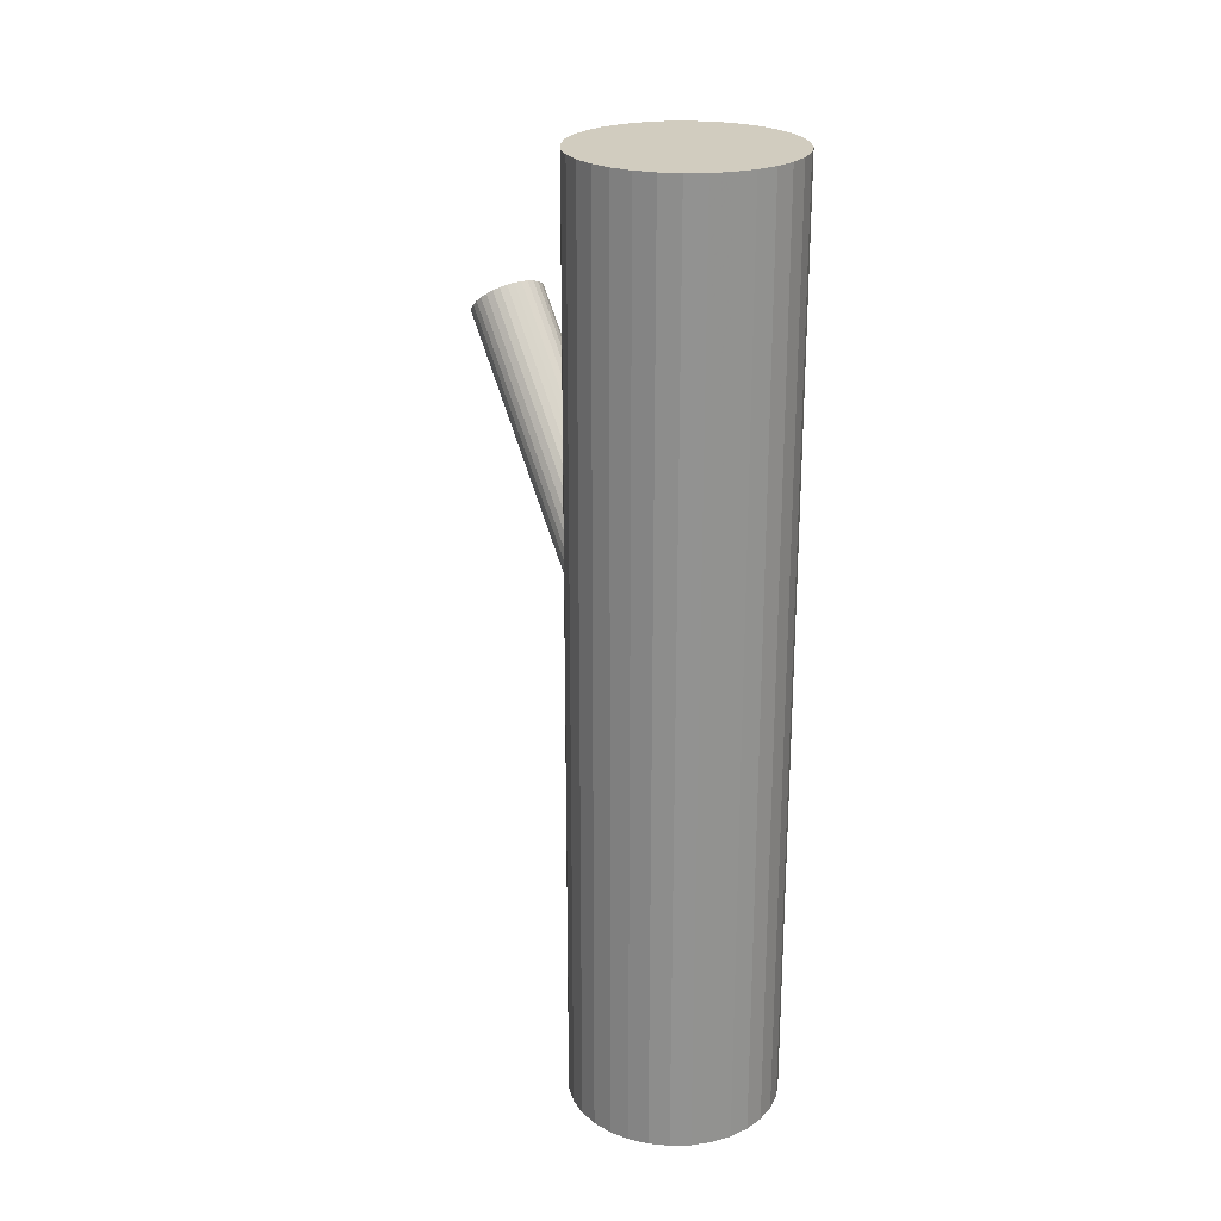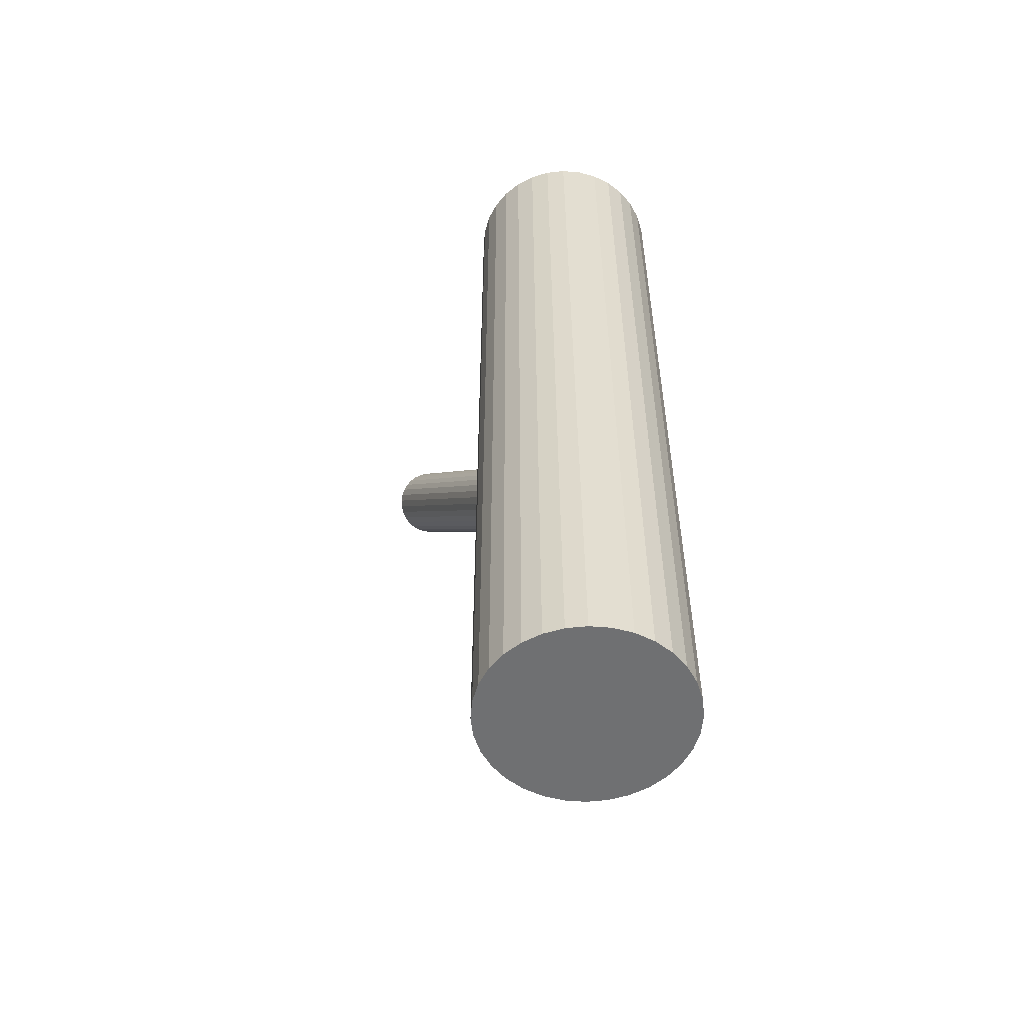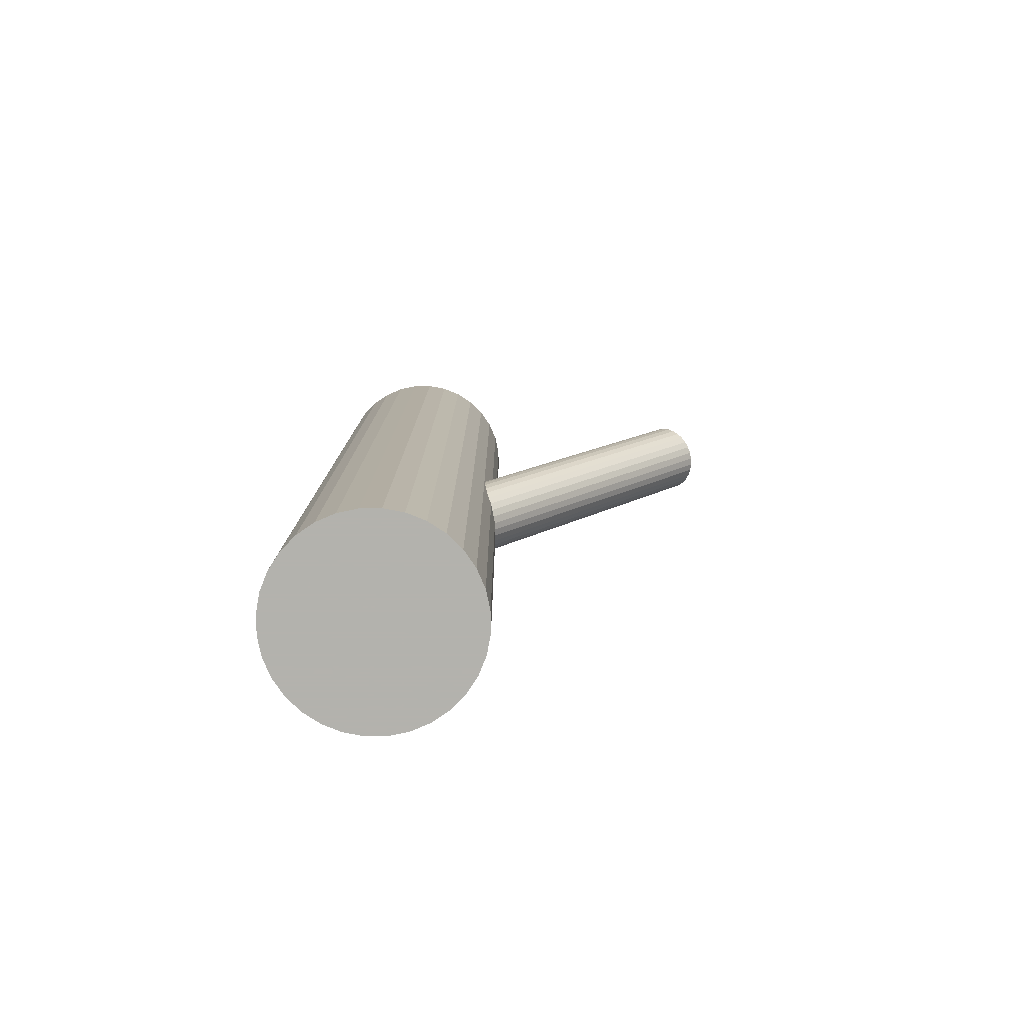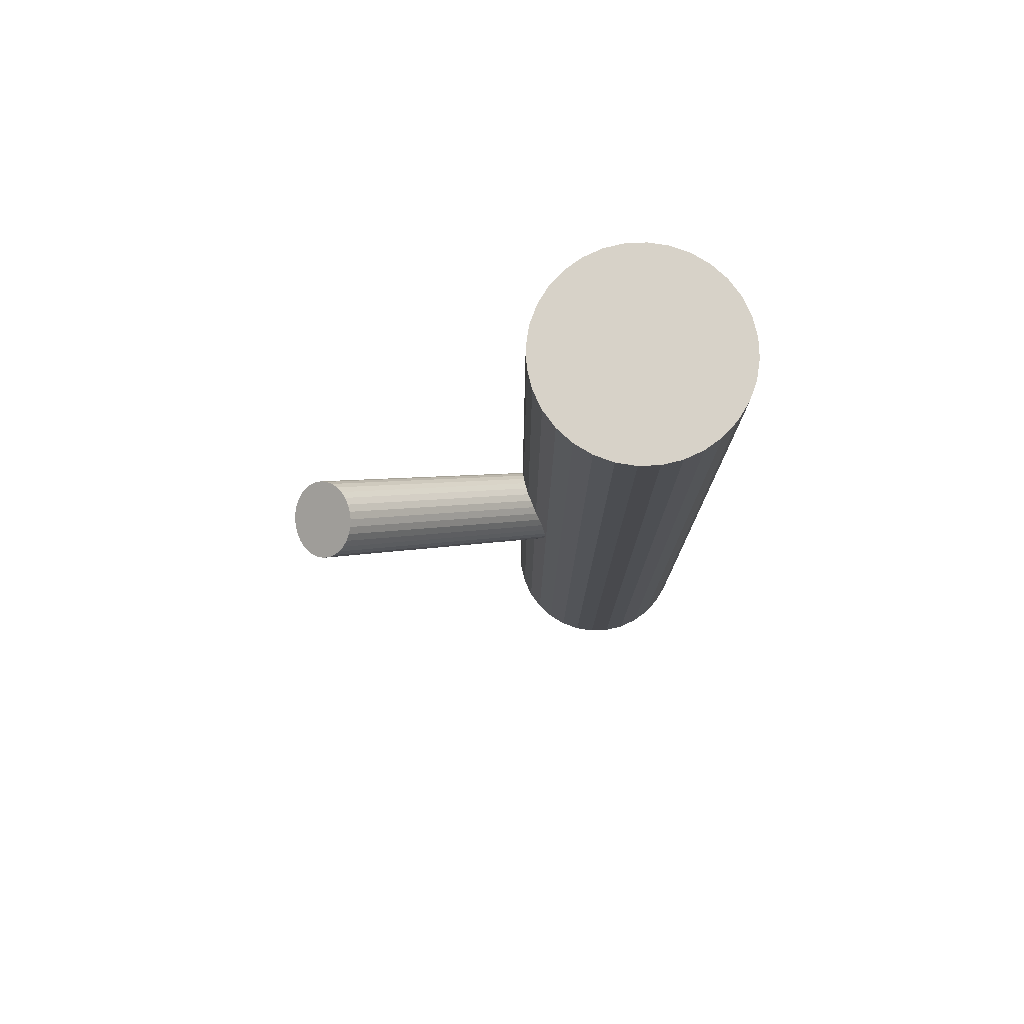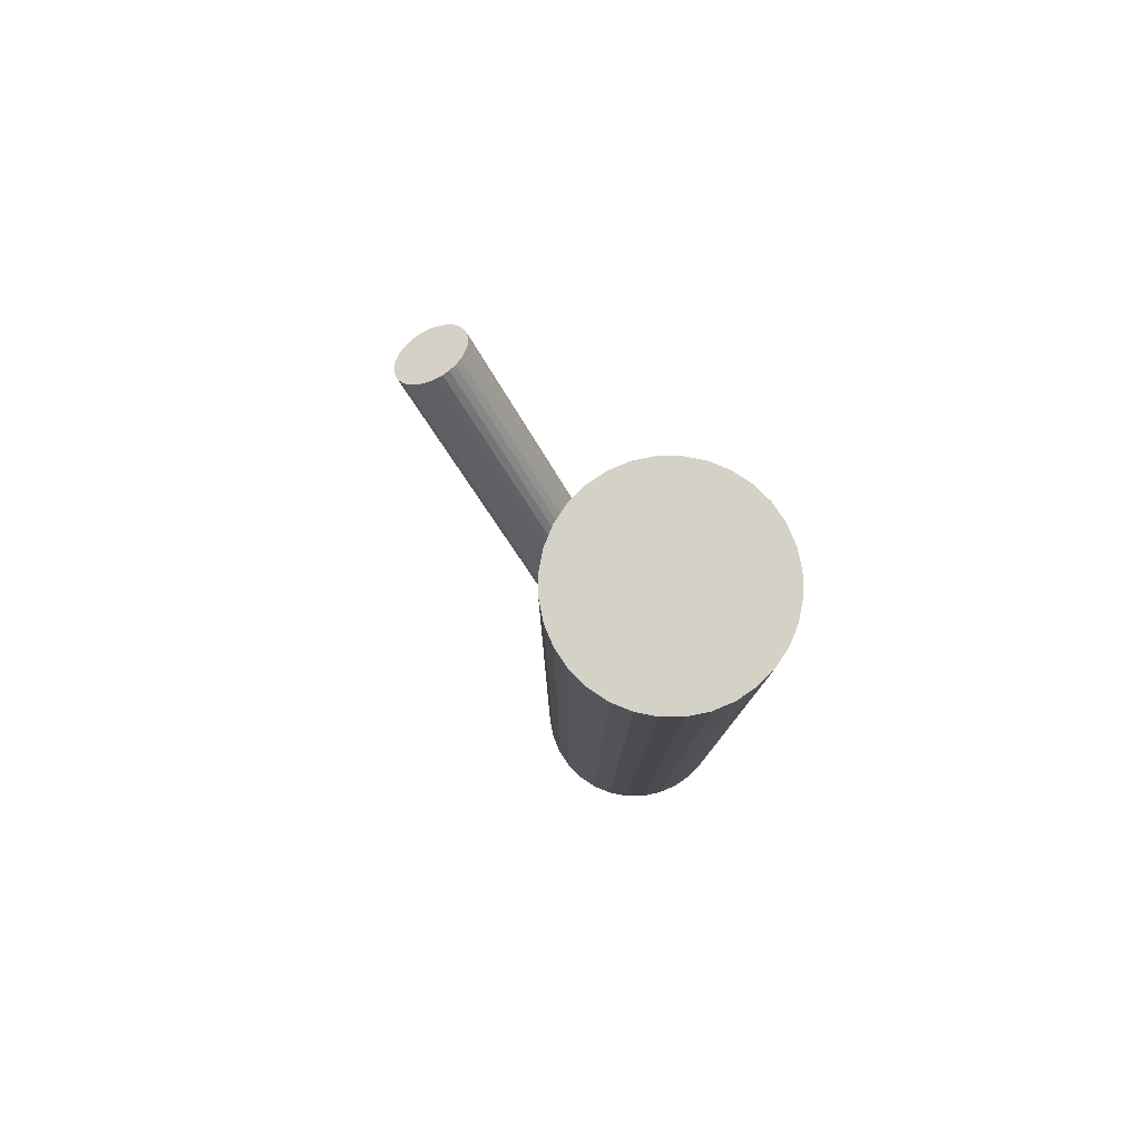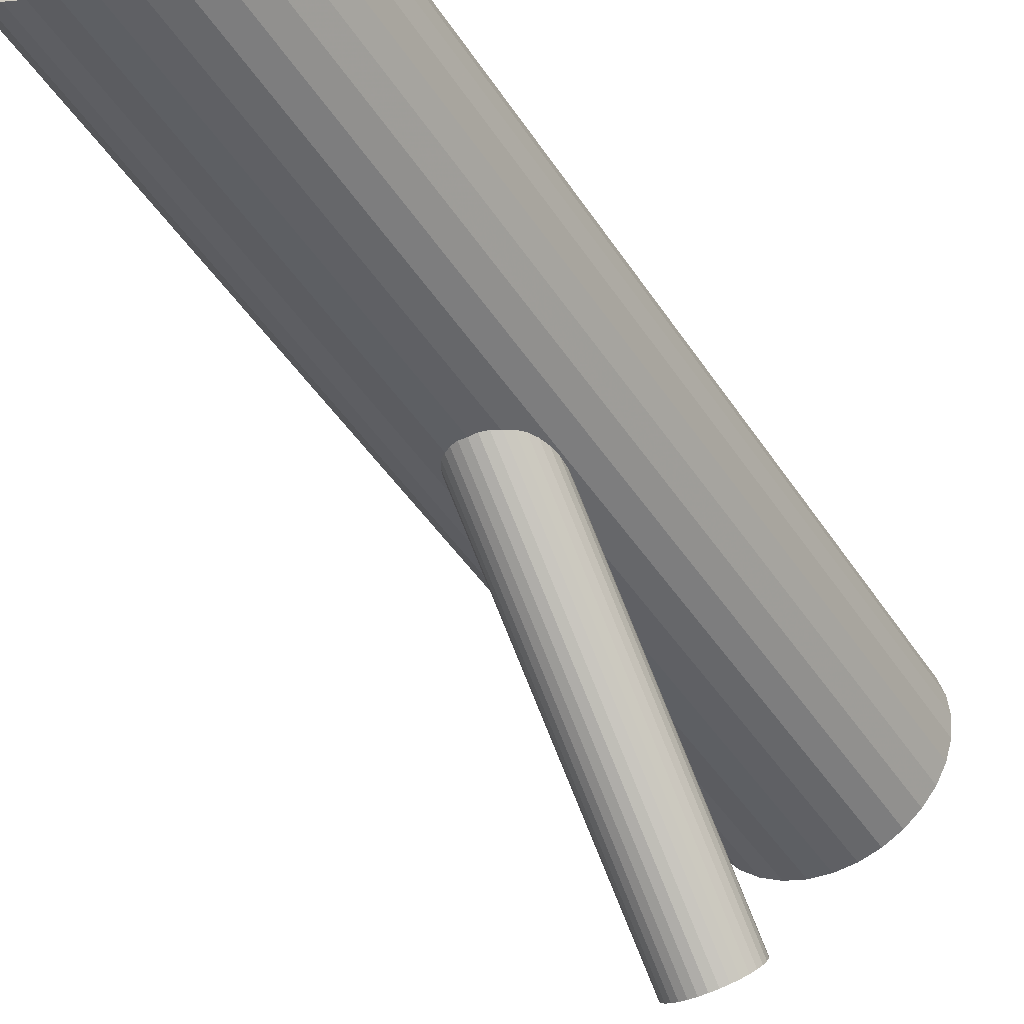
<metadata>
{"format":"obj","ext":"obj","renderer":"f3d","projection":"perspective","resolution":1024,"background":"white","views":[{"elev":23.9,"azim":149.6,"up":"+Z"},{"elev":-54.8,"azim":147.0,"up":"+Z"},{"elev":-79.4,"azim":-83.7,"up":"+Z"},{"elev":77.3,"azim":70.7,"up":"+Z"},{"elev":79.8,"azim":140.4,"up":"+Z"},{"elev":-43.2,"azim":-150.0,"up":"+Y"}]}
</metadata>
<code>
v 0 0.02792 0.1052
v 0 0.02792 -0.1052
v 0 0.05154 0.1052
v 0 0.05154 -0.1052
v -0 0.004306 0.1052
v -0 0.004306 -0.1052
v 0.02362 0.02792 0.1052
v 0.02362 0.02792 -0.1052
v 0.0167 0.04462 0.1052
v 0.0167 0.04462 -0.1052
v 0.0167 0.01122 0.1052
v 0.0167 0.01122 -0.1052
v -0.02182 0.03696 0.1052
v -0.02182 0.03696 -0.1052
v -0.02182 0.01888 0.1052
v -0.02182 0.01888 -0.1052
v -0.02316 0.02331 0.1052
v -0.02316 0.02331 -0.1052
v -0.02316 0.03253 0.1052
v -0.02316 0.03253 -0.1052
v 0.01312 0.04756 0.1052
v 0.01312 0.04756 -0.1052
v 0.01312 0.008286 0.1052
v 0.01312 0.008286 -0.1052
v -0.004607 0.00476 0.1052
v -0.004607 0.00476 -0.1052
v -0.004607 0.05108 0.1052
v -0.004607 0.05108 -0.1052
v 0.009038 0.006104 0.1052
v 0.009038 0.006104 -0.1052
v 0.009038 0.04974 0.1052
v 0.009038 0.04974 -0.1052
v 0.01964 0.04104 0.1052
v 0.01964 0.04104 -0.1052
v 0.01964 0.0148 0.1052
v 0.01964 0.0148 -0.1052
v -0.01964 0.04104 0.1052
v -0.01964 0.04104 -0.1052
v -0.01964 0.0148 0.1052
v -0.01964 0.0148 -0.1052
v -0.009038 0.006104 0.1052
v -0.009038 0.006104 -0.1052
v -0.009038 0.04974 0.1052
v -0.009038 0.04974 -0.1052
v 0.004607 0.00476 0.1052
v 0.004607 0.00476 -0.1052
v 0.004607 0.05108 0.1052
v 0.004607 0.05108 -0.1052
v -0.01312 0.04756 0.1052
v -0.01312 0.04756 -0.1052
v -0.01312 0.008286 0.1052
v -0.01312 0.008286 -0.1052
v 0.02316 0.02331 0.1052
v 0.02316 0.02331 -0.1052
v 0.02316 0.03253 0.1052
v 0.02316 0.03253 -0.1052
v 0.02182 0.03696 0.1052
v 0.02182 0.03696 -0.1052
v 0.02182 0.01888 0.1052
v 0.02182 0.01888 -0.1052
v -0.0167 0.04462 0.1052
v -0.0167 0.04462 -0.1052
v -0.0167 0.01122 0.1052
v -0.0167 0.01122 -0.1052
v -0.02362 0.02792 0.1052
v -0.02362 0.02792 -0.1052
v 0 0.02792 -0.02695
v 0 -0.04501 0.05834
v 0 0.03445 -0.02137
v 0 -0.03849 0.06392
v -0 0.0214 -0.03253
v -0 -0.05154 0.05276
v -0.00607 0.02331 -0.03089
v -0.00607 -0.04963 0.05439
v -0.00607 0.03253 -0.023
v -0.00607 -0.0404 0.06228
v -0.007137 0.0243 -0.03005
v -0.007137 -0.04864 0.05524
v -0.007137 0.03155 -0.02385
v -0.007137 -0.04139 0.06144
v 0.008584 0.02792 -0.02695
v 0.008584 -0.04501 0.05834
v -0.004769 0.0225 -0.03159
v -0.004769 -0.05044 0.0537
v -0.004769 0.03335 -0.02231
v -0.004769 -0.03959 0.06298
v 0.001675 0.02152 -0.03242
v 0.001675 -0.05141 0.05286
v 0.001675 0.03432 -0.02148
v 0.001675 -0.03862 0.06381
v 0.003285 0.0219 -0.0321
v 0.003285 -0.05104 0.05318
v 0.003285 0.03395 -0.02179
v 0.003285 -0.03899 0.06349
v -0.00793 0.03042 -0.02481
v -0.00793 -0.04252 0.06047
v -0.00793 0.02543 -0.02908
v -0.00793 -0.04751 0.0562
v -0.008419 0.02919 -0.02586
v -0.008419 -0.04374 0.05943
v -0.008419 0.02665 -0.02804
v -0.008419 -0.04629 0.05725
v 0.008419 0.02919 -0.02586
v 0.008419 -0.04374 0.05943
v 0.008419 0.02665 -0.02804
v 0.008419 -0.04629 0.05725
v 0.00793 0.03042 -0.02481
v 0.00793 -0.04252 0.06047
v 0.00793 0.02543 -0.02908
v 0.00793 -0.04751 0.0562
v -0.003285 0.0219 -0.0321
v -0.003285 -0.05104 0.05318
v -0.003285 0.03395 -0.02179
v -0.003285 -0.03899 0.06349
v -0.001675 0.02152 -0.03242
v -0.001675 -0.05141 0.05286
v -0.001675 0.03432 -0.02148
v -0.001675 -0.03862 0.06381
v 0.004769 0.0225 -0.03159
v 0.004769 -0.05044 0.0537
v 0.004769 0.03335 -0.02231
v 0.004769 -0.03959 0.06298
v -0.008584 0.02792 -0.02695
v -0.008584 -0.04501 0.05834
v 0.007137 0.0243 -0.03005
v 0.007137 -0.04864 0.05524
v 0.007137 0.03155 -0.02385
v 0.007137 -0.04139 0.06144
v 0.00607 0.02331 -0.03089
v 0.00607 -0.04963 0.05439
v 0.00607 0.03253 -0.023
v 0.00607 -0.0404 0.06228
f 8 2 56
f 8 56 7
f 7 56 55
f 7 55 1
f 56 2 58
f 56 58 55
f 55 58 57
f 55 57 1
f 58 2 34
f 58 34 57
f 57 34 33
f 57 33 1
f 34 2 10
f 34 10 33
f 33 10 9
f 33 9 1
f 10 2 22
f 10 22 9
f 9 22 21
f 9 21 1
f 22 2 32
f 22 32 21
f 21 32 31
f 21 31 1
f 32 2 48
f 32 48 31
f 31 48 47
f 31 47 1
f 48 2 4
f 48 4 47
f 47 4 3
f 47 3 1
f 4 2 28
f 4 28 3
f 3 28 27
f 3 27 1
f 28 2 44
f 28 44 27
f 27 44 43
f 27 43 1
f 44 2 50
f 44 50 43
f 43 50 49
f 43 49 1
f 50 2 62
f 50 62 49
f 49 62 61
f 49 61 1
f 62 2 38
f 62 38 61
f 61 38 37
f 61 37 1
f 38 2 14
f 38 14 37
f 37 14 13
f 37 13 1
f 14 2 20
f 14 20 13
f 13 20 19
f 13 19 1
f 20 2 66
f 20 66 19
f 19 66 65
f 19 65 1
f 66 2 18
f 66 18 65
f 65 18 17
f 65 17 1
f 18 2 16
f 18 16 17
f 17 16 15
f 17 15 1
f 16 2 40
f 16 40 15
f 15 40 39
f 15 39 1
f 40 2 64
f 40 64 39
f 39 64 63
f 39 63 1
f 64 2 52
f 64 52 63
f 63 52 51
f 63 51 1
f 52 2 42
f 52 42 51
f 51 42 41
f 51 41 1
f 42 2 26
f 42 26 41
f 41 26 25
f 41 25 1
f 26 2 6
f 26 6 25
f 25 6 5
f 25 5 1
f 6 2 46
f 6 46 5
f 5 46 45
f 5 45 1
f 46 2 30
f 46 30 45
f 45 30 29
f 45 29 1
f 30 2 24
f 30 24 29
f 29 24 23
f 29 23 1
f 24 2 12
f 24 12 23
f 23 12 11
f 23 11 1
f 12 2 36
f 12 36 11
f 11 36 35
f 11 35 1
f 36 2 60
f 36 60 35
f 35 60 59
f 35 59 1
f 60 2 54
f 60 54 59
f 59 54 53
f 59 53 1
f 54 2 8
f 54 8 53
f 53 8 7
f 53 7 1
f 81 67 103
f 81 103 82
f 82 103 104
f 82 104 68
f 103 67 107
f 103 107 104
f 104 107 108
f 104 108 68
f 107 67 127
f 107 127 108
f 108 127 128
f 108 128 68
f 127 67 131
f 127 131 128
f 128 131 132
f 128 132 68
f 131 67 121
f 131 121 132
f 132 121 122
f 132 122 68
f 121 67 93
f 121 93 122
f 122 93 94
f 122 94 68
f 93 67 89
f 93 89 94
f 94 89 90
f 94 90 68
f 89 67 69
f 89 69 90
f 90 69 70
f 90 70 68
f 69 67 117
f 69 117 70
f 70 117 118
f 70 118 68
f 117 67 113
f 117 113 118
f 118 113 114
f 118 114 68
f 113 67 85
f 113 85 114
f 114 85 86
f 114 86 68
f 85 67 75
f 85 75 86
f 86 75 76
f 86 76 68
f 75 67 79
f 75 79 76
f 76 79 80
f 76 80 68
f 79 67 95
f 79 95 80
f 80 95 96
f 80 96 68
f 95 67 99
f 95 99 96
f 96 99 100
f 96 100 68
f 99 67 123
f 99 123 100
f 100 123 124
f 100 124 68
f 123 67 101
f 123 101 124
f 124 101 102
f 124 102 68
f 101 67 97
f 101 97 102
f 102 97 98
f 102 98 68
f 97 67 77
f 97 77 98
f 98 77 78
f 98 78 68
f 77 67 73
f 77 73 78
f 78 73 74
f 78 74 68
f 73 67 83
f 73 83 74
f 74 83 84
f 74 84 68
f 83 67 111
f 83 111 84
f 84 111 112
f 84 112 68
f 111 67 115
f 111 115 112
f 112 115 116
f 112 116 68
f 115 67 71
f 115 71 116
f 116 71 72
f 116 72 68
f 71 67 87
f 71 87 72
f 72 87 88
f 72 88 68
f 87 67 91
f 87 91 88
f 88 91 92
f 88 92 68
f 91 67 119
f 91 119 92
f 92 119 120
f 92 120 68
f 119 67 129
f 119 129 120
f 120 129 130
f 120 130 68
f 129 67 125
f 129 125 130
f 130 125 126
f 130 126 68
f 125 67 109
f 125 109 126
f 126 109 110
f 126 110 68
f 109 67 105
f 109 105 110
f 110 105 106
f 110 106 68
f 105 67 81
f 105 81 106
f 106 81 82
f 106 82 68

</code>
